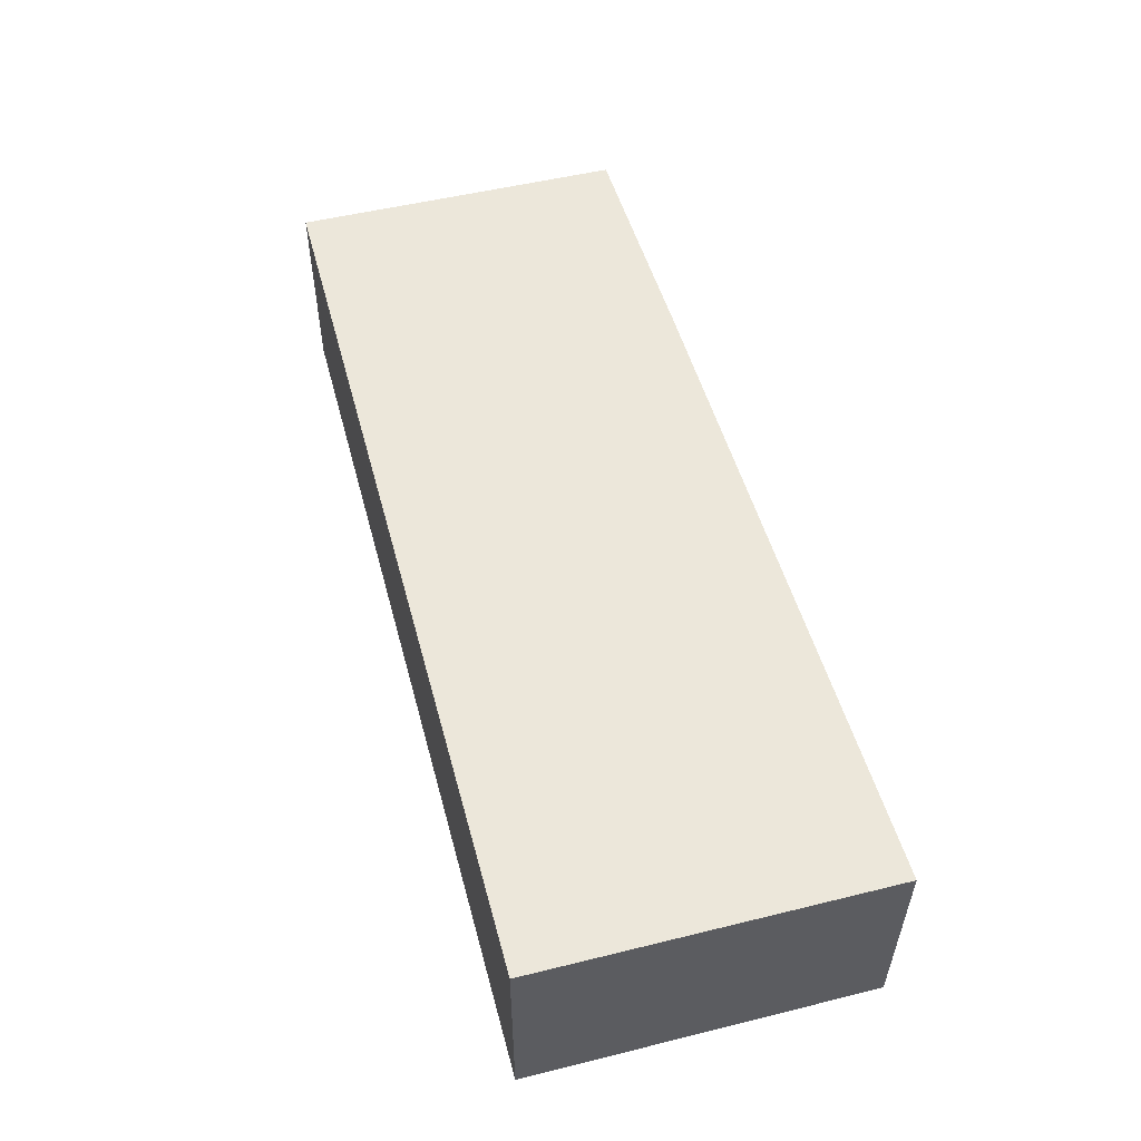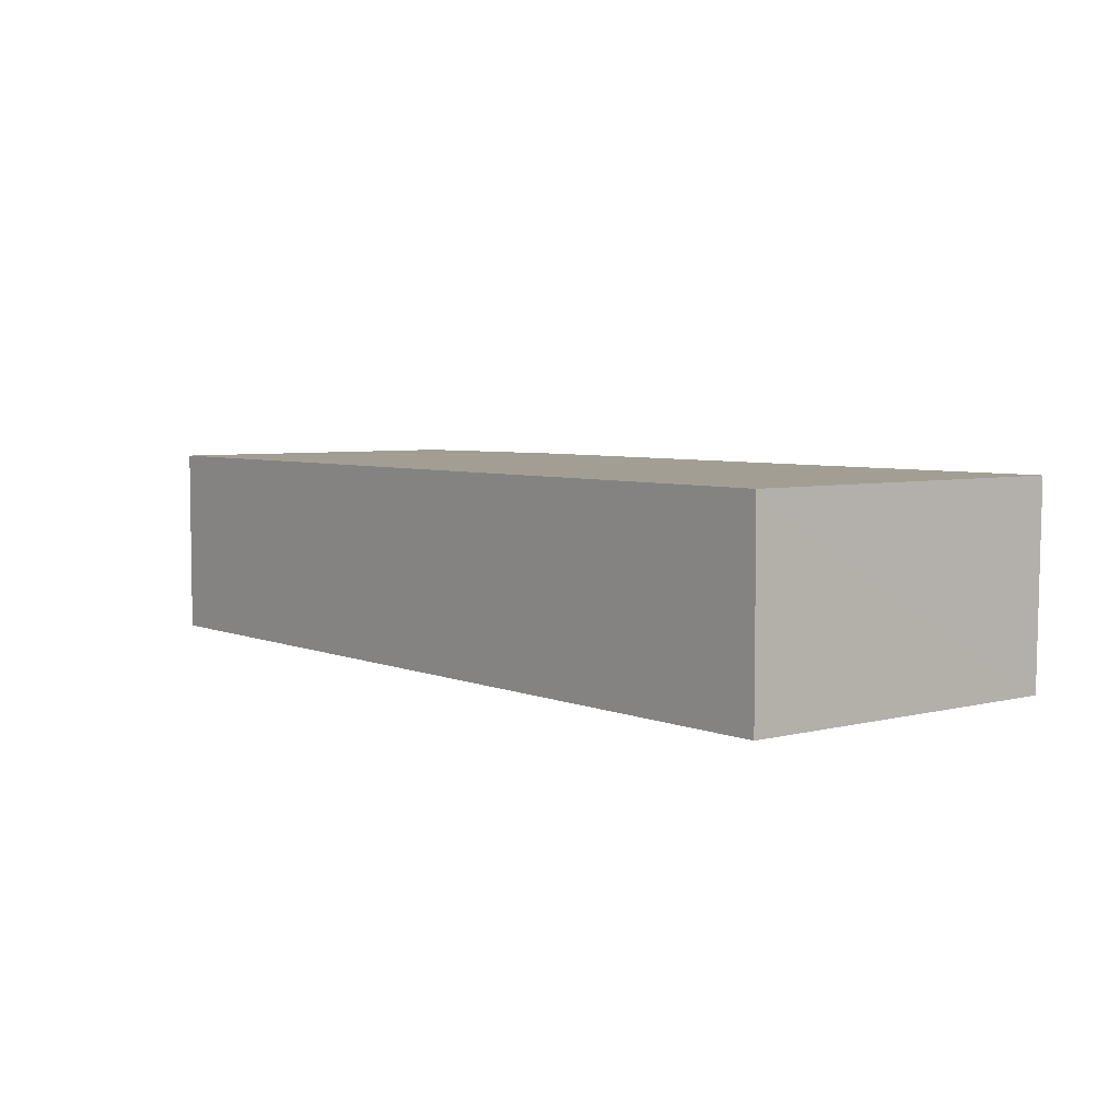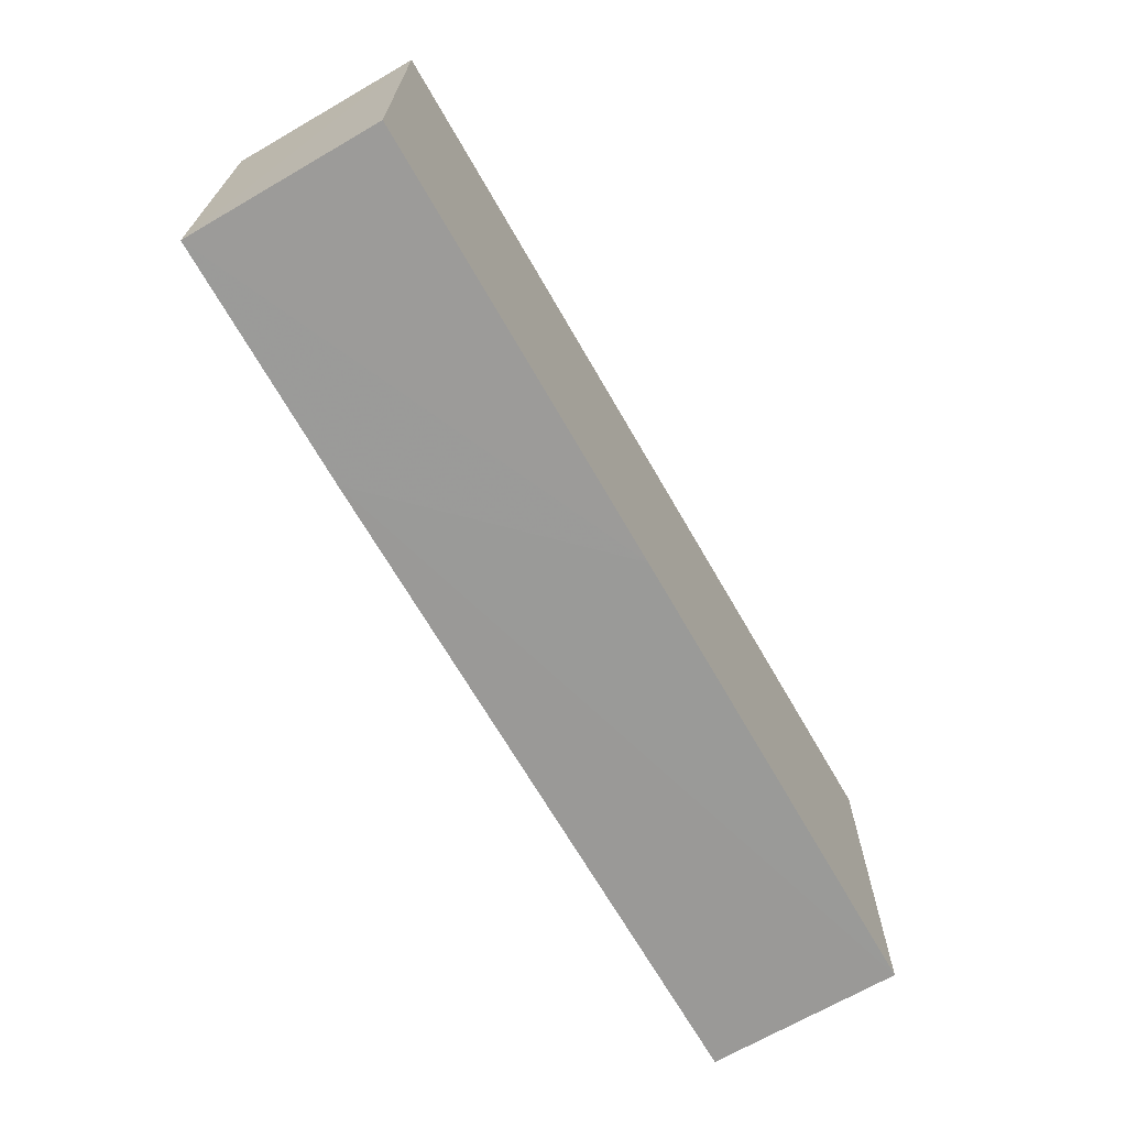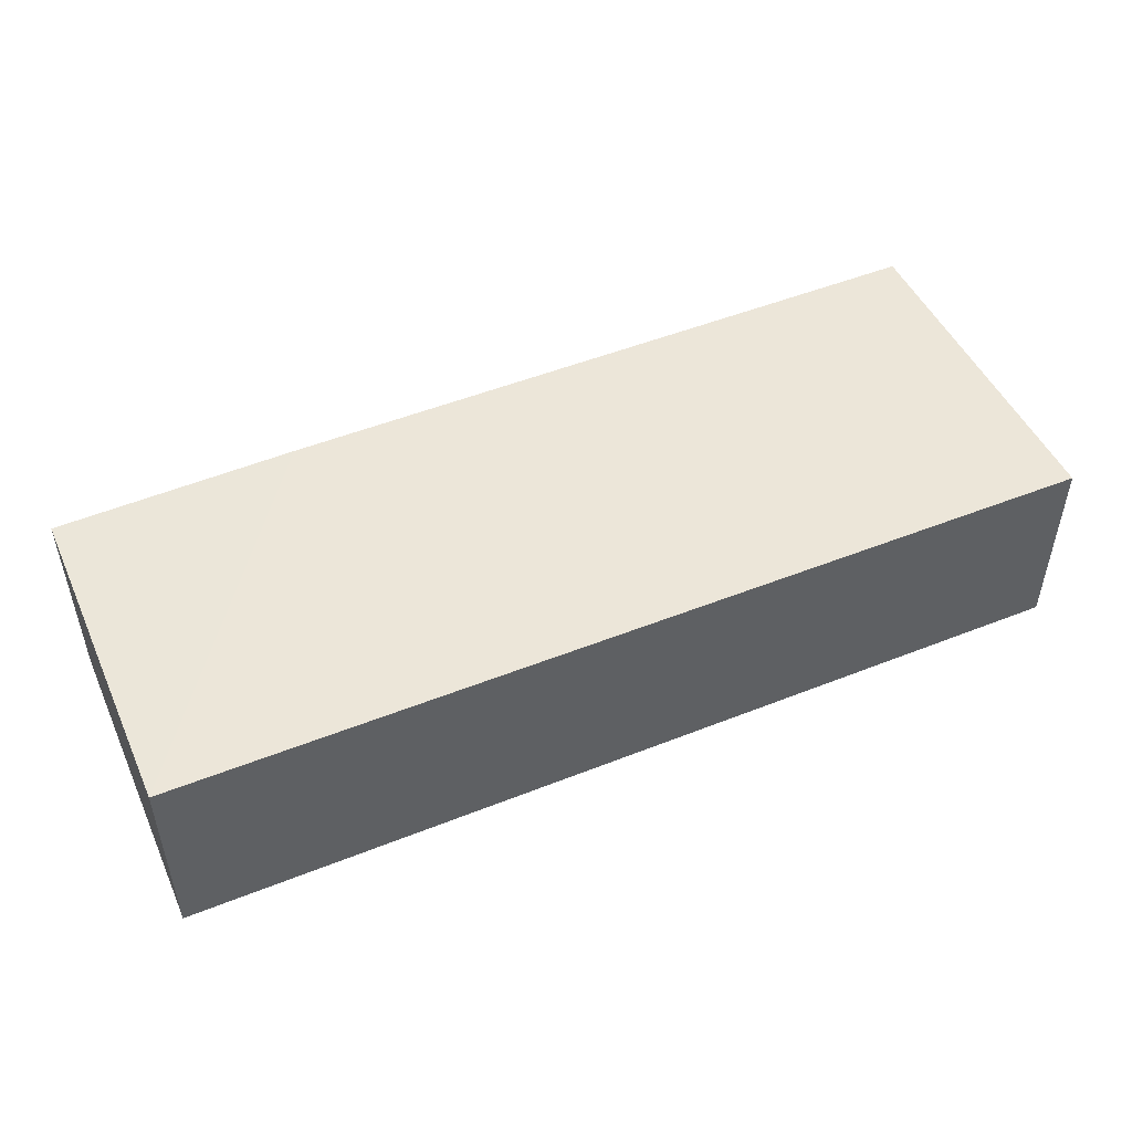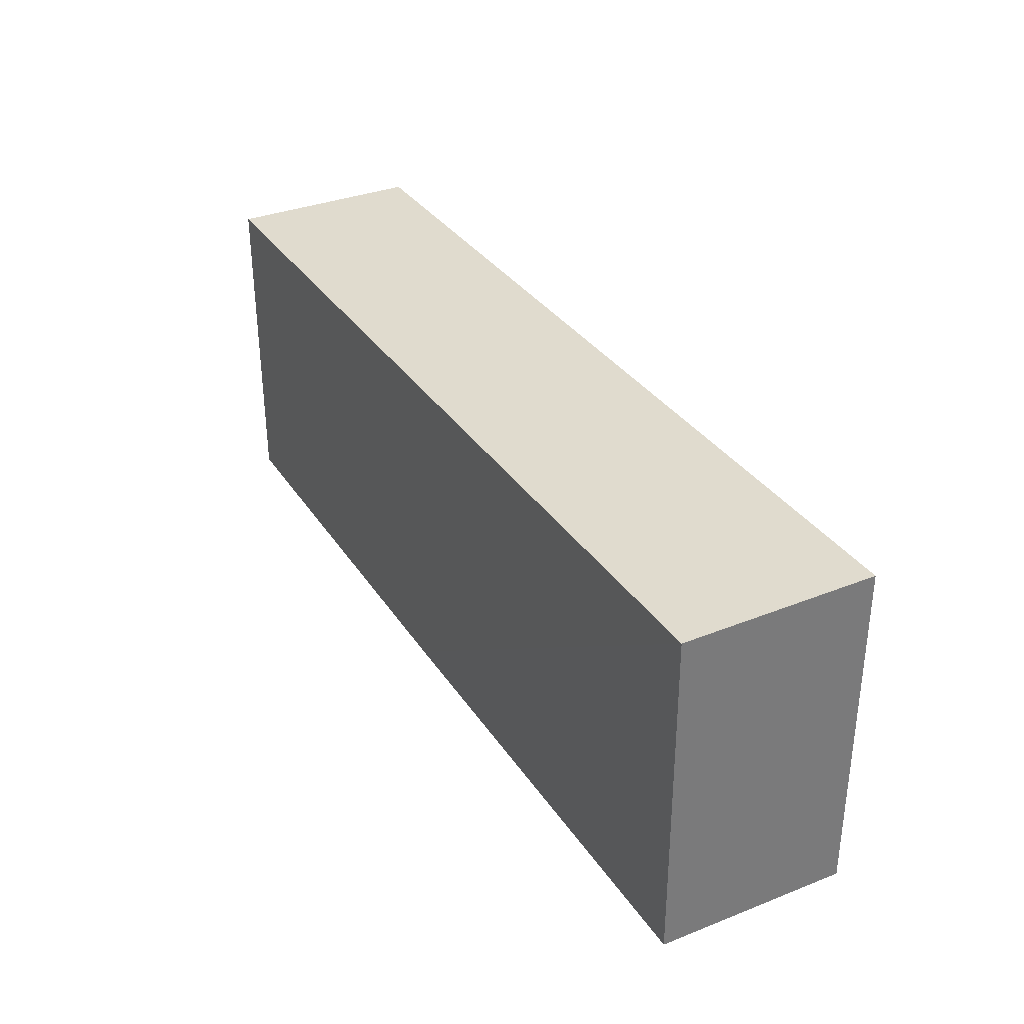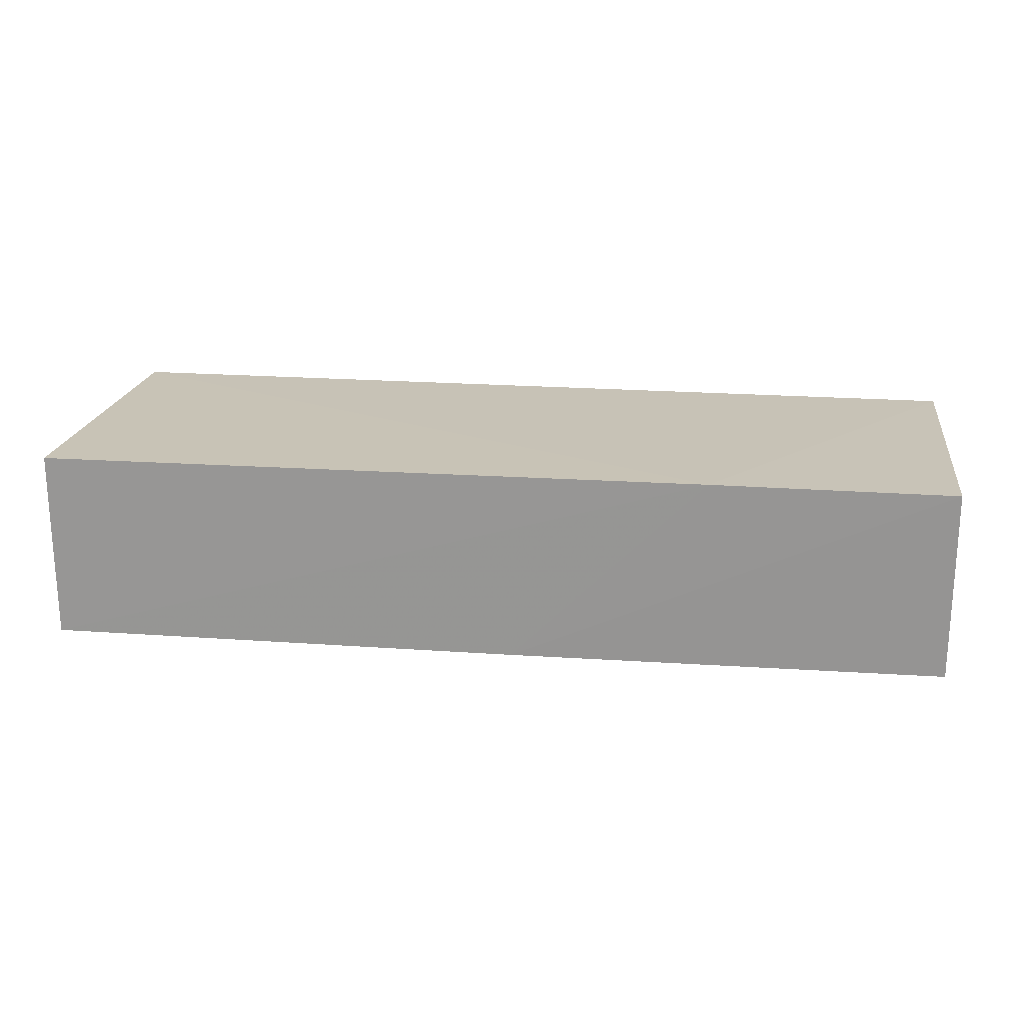
<metadata>
{"format":"obj","ext":"obj","renderer":"f3d","projection":"perspective","resolution":1024,"background":"white","views":[{"elev":51.8,"azim":-104.9,"up":"+Z"},{"elev":5.1,"azim":-128.2,"up":"+Z"},{"elev":-67.9,"azim":119.9,"up":"+Y"},{"elev":48.7,"azim":156.1,"up":"+Z"},{"elev":33.5,"azim":-118.7,"up":"+Y"},{"elev":19.6,"azim":8.0,"up":"+Z"}]}
</metadata>
<code>
v 0.01368 -0.01129 0.01692
v 0.01368 -0.02362 0.01693
v 0.01368 -0.01129 0.009791
v -0.02019 -0.01129 0.009791
v -0.02019 -0.02397 0.01695
v 0.004743 -0.02376 0.01698
v -0.02019 -0.01129 0.01692
v -0.00246 -0.02366 0.0098
v -0.0202 -0.02384 0.009842
v 0.01368 -0.02339 0.009803
f 1 2 3
f 1 3 4
f 6 2 1
f 7 1 4
f 7 6 1
f 7 5 6
f 8 2 6
f 8 4 3
f 9 7 4
f 9 5 7
f 9 4 8
f 9 8 6
f 9 6 5
f 10 8 3
f 10 3 2
f 10 2 8

</code>
